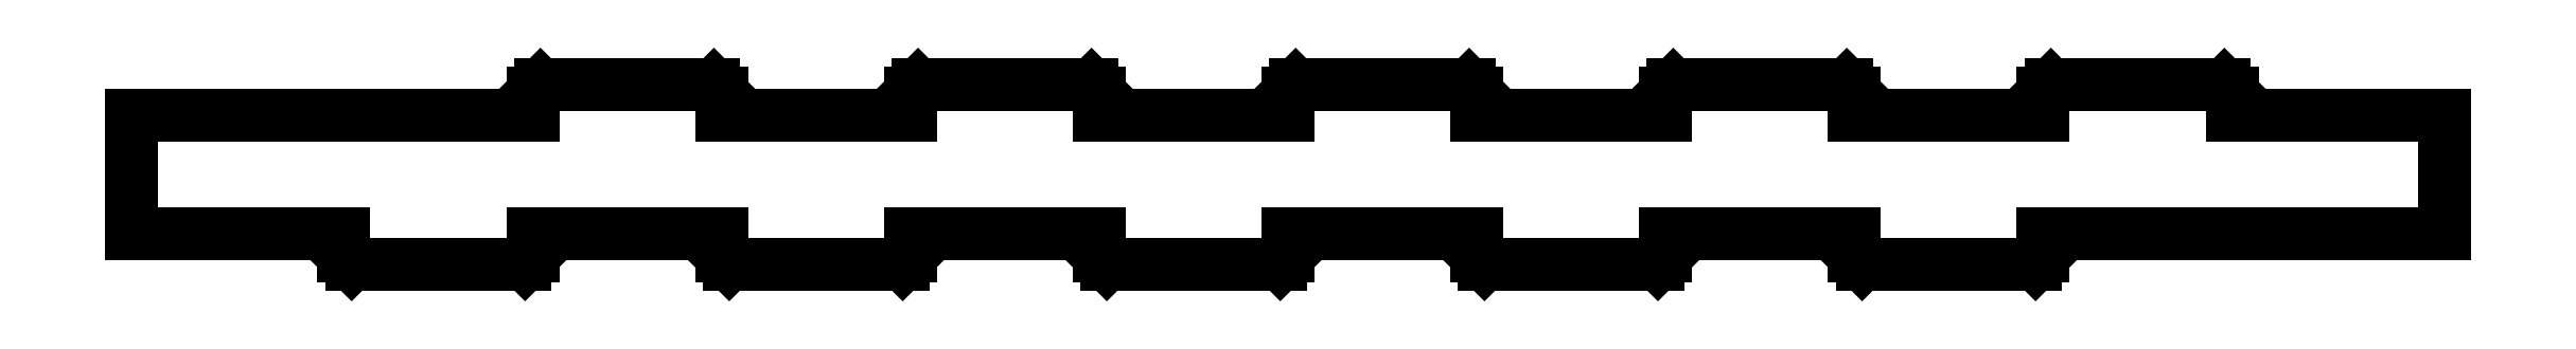
<metadata>
{"format":"dxf","ext":"dxf","renderer":"ezdxf+matplotlib","layout":"modelspace","background":"white","min_lineweight":24,"dpi":150}
</metadata>
<code>
0
SECTION
2
ENTITIES
0
LINE
8
0
10
-160
20
-17.38
11
-160
21
-12.5
0
LINE
8
0
10
-160
20
-12.5
11
-120
21
-12.5
0
LINE
8
0
10
-120
20
-12.5
11
-120
21
-17.38
0
LINE
8
0
10
-120
20
-17.38
11
-118.4
21
-19
0
LINE
8
0
10
-118.4
20
-19
11
-81.62
21
-19
0
LINE
8
0
10
-81.62
20
-19
11
-80
21
-17.38
0
LINE
8
0
10
-80
20
-17.38
11
-80
21
-12.5
0
LINE
8
0
10
-80
20
-12.5
11
-40
21
-12.5
0
LINE
8
0
10
-40
20
-12.5
11
-40
21
-17.38
0
LINE
8
0
10
-40
20
-17.38
11
-38.38
21
-19
0
LINE
8
0
10
-38.38
20
-19
11
-1.625
21
-19
0
LINE
8
0
10
-1.625
20
-19
11
0
21
-17.38
0
LINE
8
0
10
0
20
-17.38
11
0
21
-12.5
0
LINE
8
0
10
0
20
-12.5
11
40
21
-12.5
0
LINE
8
0
10
40
20
-12.5
11
40
21
-17.38
0
LINE
8
0
10
40
20
-17.38
11
41.62
21
-19
0
LINE
8
0
10
41.62
20
-19
11
78.38
21
-19
0
LINE
8
0
10
78.38
20
-19
11
80
21
-17.38
0
LINE
8
0
10
80
20
-17.38
11
80
21
-12.5
0
LINE
8
0
10
80
20
-12.5
11
120
21
-12.5
0
LINE
8
0
10
120
20
-12.5
11
120
21
-17.38
0
LINE
8
0
10
120
20
-17.38
11
121.6
21
-19
0
LINE
8
0
10
121.6
20
-19
11
158.4
21
-19
0
LINE
8
0
10
158.4
20
-19
11
160
21
-17.38
0
LINE
8
0
10
160
20
-17.38
11
160
21
-12.5
0
LINE
8
0
10
160
20
-12.5
11
245
21
-12.5
0
LINE
8
0
10
245
20
-12.5
11
245
21
12.5
0
LINE
8
0
10
245
20
12.5
11
200
21
12.5
0
LINE
8
0
10
200
20
12.5
11
200
21
17.38
0
LINE
8
0
10
200
20
17.38
11
198.4
21
19
0
LINE
8
0
10
198.4
20
19
11
161.6
21
19
0
LINE
8
0
10
161.6
20
19
11
160
21
17.38
0
LINE
8
0
10
160
20
17.38
11
160
21
12.5
0
LINE
8
0
10
160
20
12.5
11
120
21
12.5
0
LINE
8
0
10
120
20
12.5
11
120
21
17.38
0
LINE
8
0
10
120
20
17.38
11
118.4
21
19
0
LINE
8
0
10
118.4
20
19
11
81.62
21
19
0
LINE
8
0
10
81.62
20
19
11
80
21
17.38
0
LINE
8
0
10
80
20
17.38
11
80
21
12.5
0
LINE
8
0
10
80
20
12.5
11
40
21
12.5
0
LINE
8
0
10
40
20
12.5
11
40
21
17.38
0
LINE
8
0
10
40
20
17.38
11
38.38
21
19
0
LINE
8
0
10
38.38
20
19
11
1.625
21
19
0
LINE
8
0
10
1.625
20
19
11
0
21
17.38
0
LINE
8
0
10
0
20
17.38
11
0
21
12.5
0
LINE
8
0
10
0
20
12.5
11
-40
21
12.5
0
LINE
8
0
10
-40
20
12.5
11
-40
21
17.38
0
LINE
8
0
10
-40
20
17.38
11
-41.62
21
19
0
LINE
8
0
10
-41.62
20
19
11
-78.38
21
19
0
LINE
8
0
10
-78.38
20
19
11
-80
21
17.38
0
LINE
8
0
10
-80
20
17.38
11
-80
21
12.5
0
LINE
8
0
10
-80
20
12.5
11
-120
21
12.5
0
LINE
8
0
10
-120
20
12.5
11
-120
21
17.38
0
LINE
8
0
10
-120
20
17.38
11
-121.6
21
19
0
LINE
8
0
10
-121.6
20
19
11
-158.4
21
19
0
LINE
8
0
10
-158.4
20
19
11
-160
21
17.38
0
LINE
8
0
10
-160
20
17.38
11
-160
21
12.5
0
LINE
8
0
10
-160
20
12.5
11
-245
21
12.5
0
LINE
8
0
10
-245
20
12.5
11
-245
21
-12.5
0
LINE
8
0
10
-245
20
-12.5
11
-200
21
-12.5
0
LINE
8
0
10
-200
20
-12.5
11
-200
21
-17.38
0
LINE
8
0
10
-200
20
-17.38
11
-198.4
21
-19
0
LINE
8
0
10
-198.4
20
-19
11
-161.6
21
-19
0
LINE
8
0
10
-161.6
20
-19
11
-160
21
-17.38
0
ENDSEC
0
EOF

</code>
